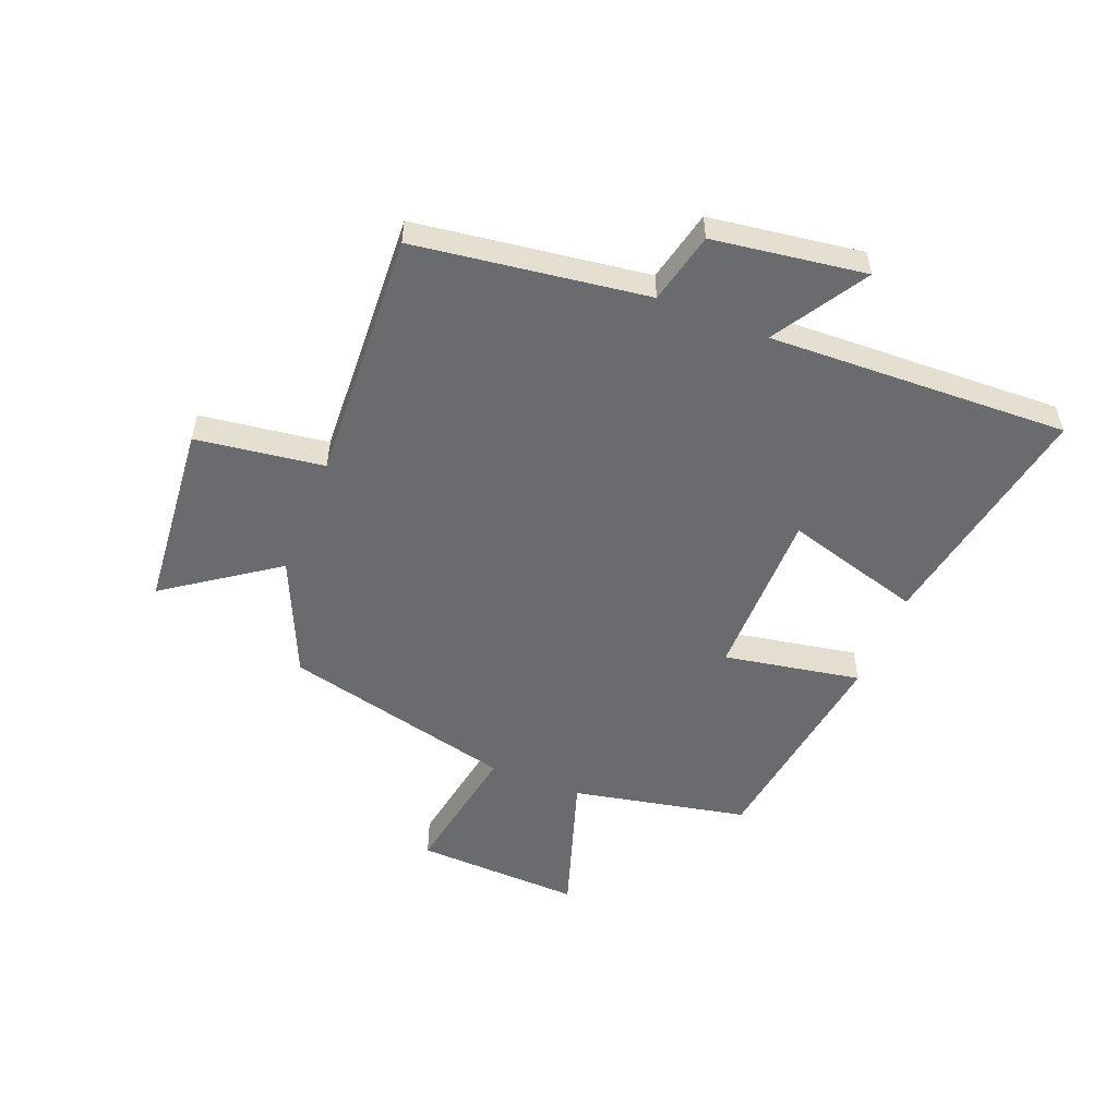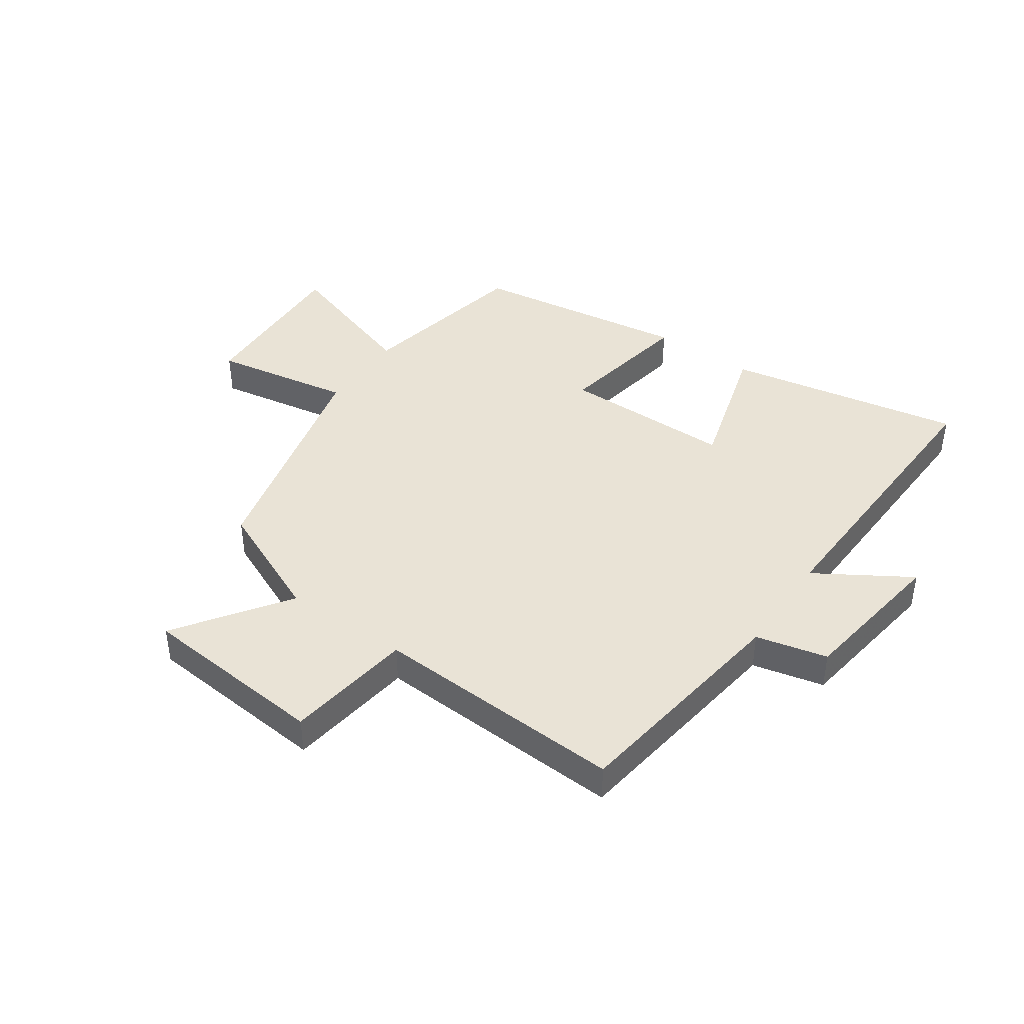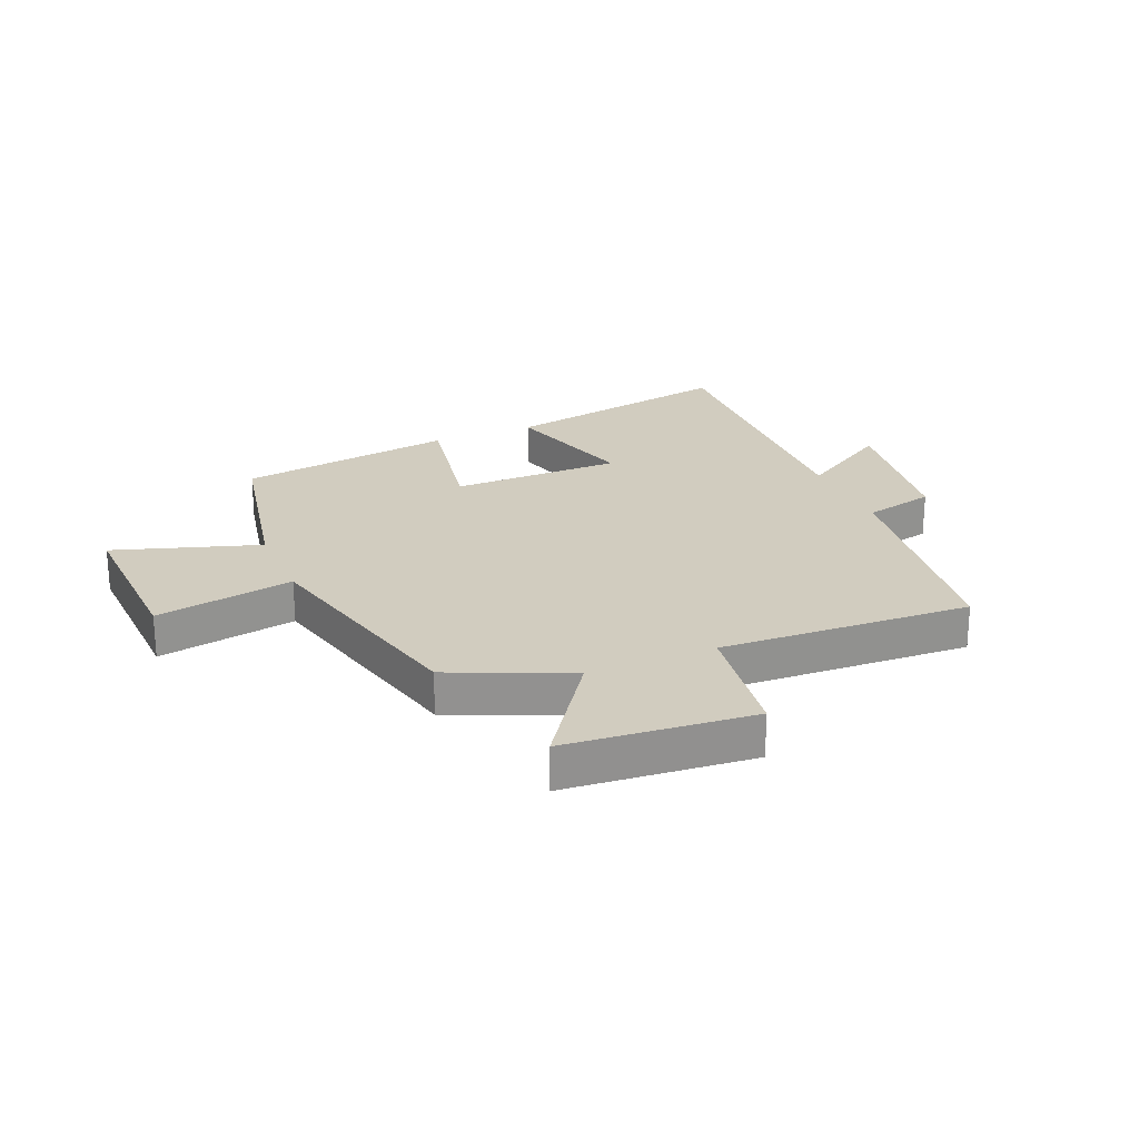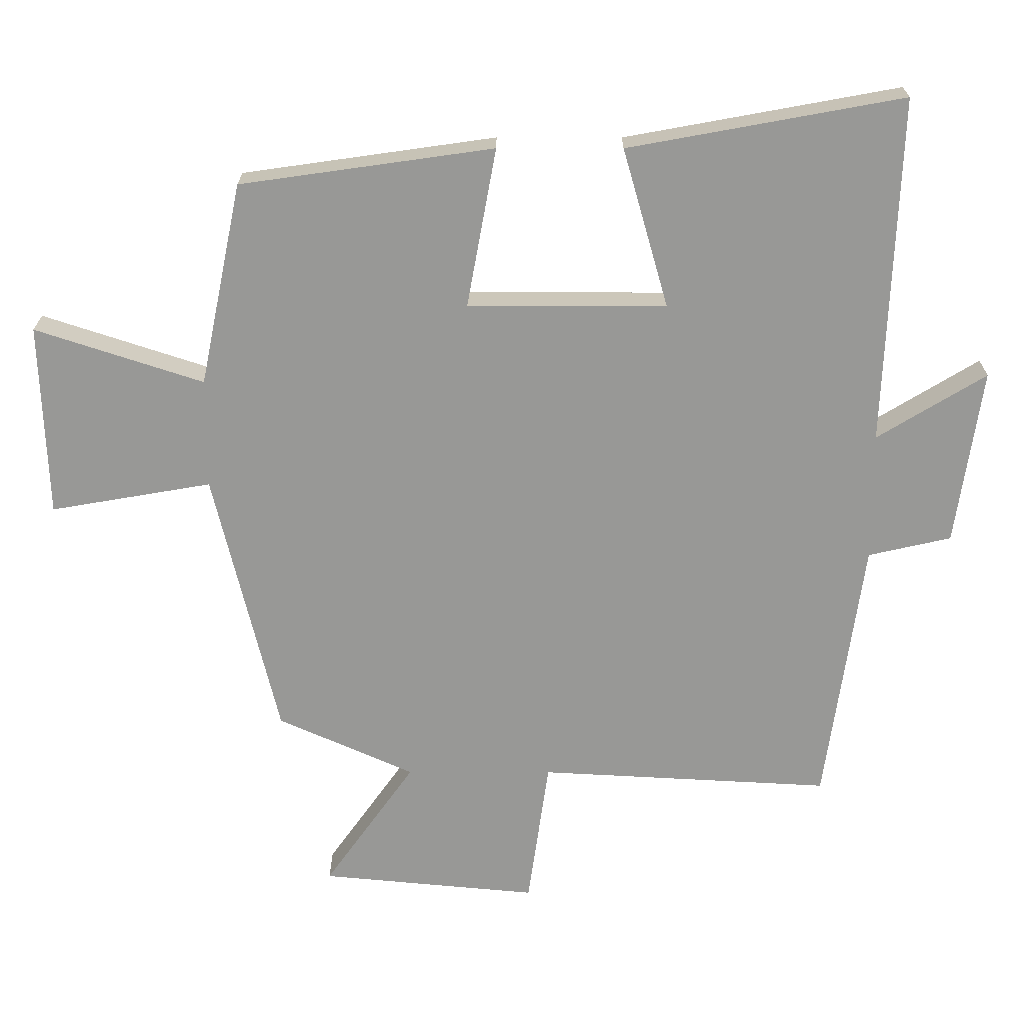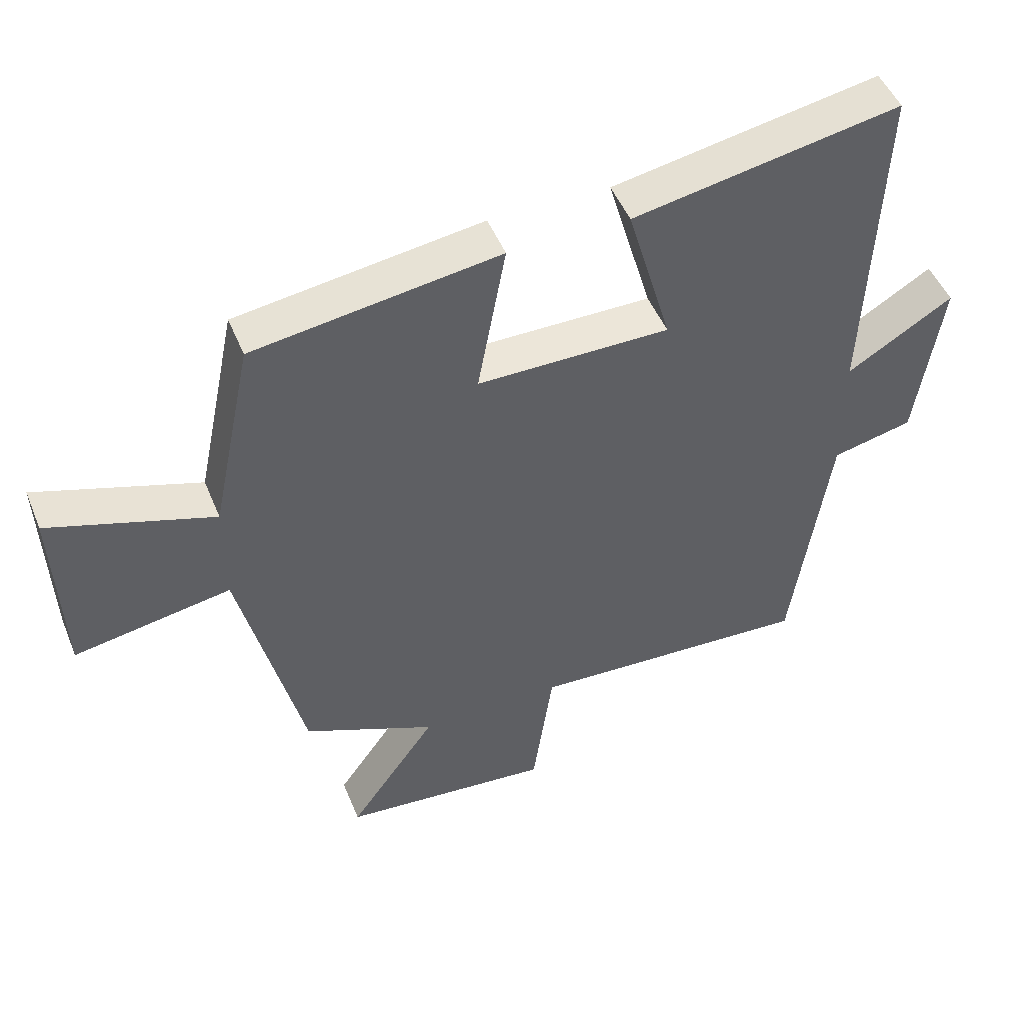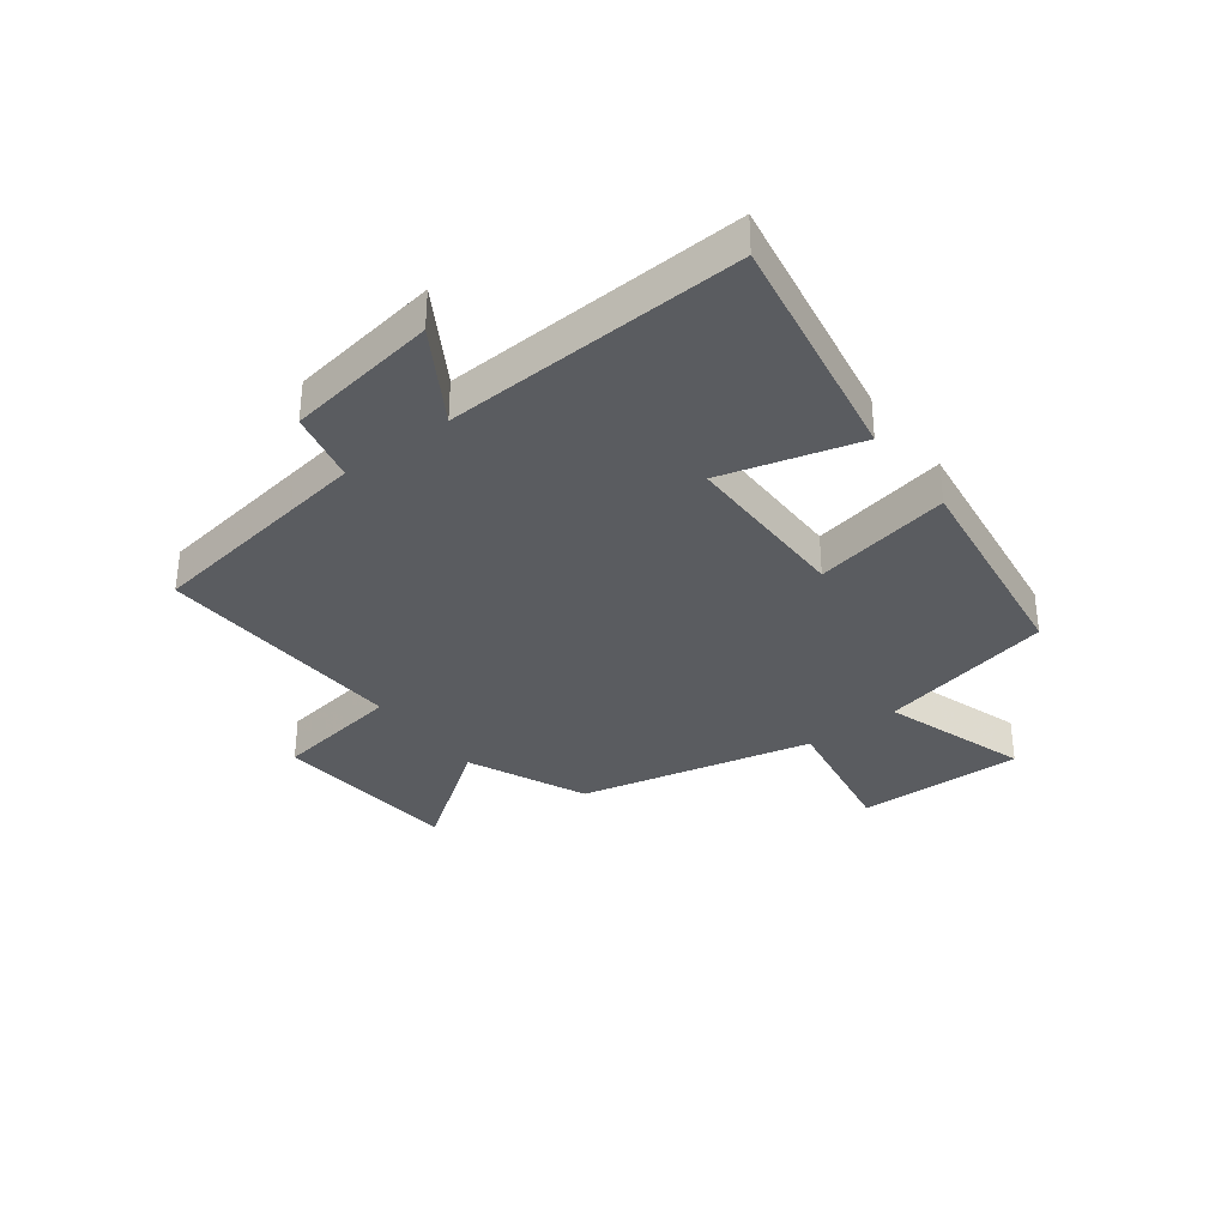
<metadata>
{"format":"obj","ext":"obj","renderer":"f3d","projection":"perspective","resolution":1024,"background":"white","views":[{"elev":-53.3,"azim":-111.9,"up":"+Y"},{"elev":42.3,"azim":-145.4,"up":"+Y"},{"elev":23.8,"azim":156.8,"up":"+Y"},{"elev":21.5,"azim":-179.8,"up":"+Z"},{"elev":48.7,"azim":158.2,"up":"+Z"},{"elev":-34.4,"azim":-52.6,"up":"+Y"}]}
</metadata>
<code>
v -0.52 0.07 0.574
v -0.116 0.07 0.5
v -0.183 0.07 0.266
v 0.109 0.07 0.266
v 0.066 0.07 0.5
v 0.438 0.07 0.447
v 0.5 0.07 0.148
v 0.747 0.07 0.229
v 0.737 0.07 -0.055
v 0.5 0.07 -0.014
v 0.405 0.07 -0.41
v 0.204 0.07 -0.5
v 0.337 0.07 -0.688
v 0.017 0.07 -0.718
v -0.014 0.07 -0.5
v -0.444 0.07 -0.523
v -0.5 0.07 -0.128
v -0.622 0.07 -0.1
v -0.66 0.07 0.16
v -0.5 0.07 0.062
v -0.52 0 0.574
v -0.116 0 0.5
v -0.183 0 0.266
v 0.109 0 0.266
v 0.066 0 0.5
v 0.438 0 0.447
v 0.5 0 0.148
v 0.747 0 0.229
v 0.737 0 -0.055
v 0.5 0 -0.014
v 0.405 0 -0.41
v 0.204 0 -0.5
v 0.337 0 -0.688
v 0.017 0 -0.718
v -0.014 0 -0.5
v -0.444 0 -0.523
v -0.5 0 -0.128
v -0.622 0 -0.1
v -0.66 0 0.16
v -0.5 0 0.062
f 17 18 19 20
f 15 16 17 20
f 15 20 1
f 12 13 14 15
f 10 11 12 15
f 7 8 9 10
f 6 7 10
f 5 6 10
f 4 5 10
f 3 4 10 15
f 1 2 3
f 1 3 15
f 40 39 38 37
f 40 37 36 35
f 21 40 35
f 35 34 33 32
f 35 32 31 30
f 30 29 28 27
f 30 27 26
f 30 26 25
f 30 25 24
f 35 30 24 23
f 23 22 21
f 35 23 21
f 1 21 22 2
f 2 22 23 3
f 3 23 24 4
f 4 24 25 5
f 5 25 26 6
f 6 26 27 7
f 7 27 28 8
f 8 28 29 9
f 9 29 30 10
f 10 30 31 11
f 11 31 32 12
f 12 32 33 13
f 13 33 34 14
f 14 34 35 15
f 15 35 36 16
f 16 36 37 17
f 17 37 38 18
f 18 38 39 19
f 19 39 40 20
f 20 40 21 1

</code>
